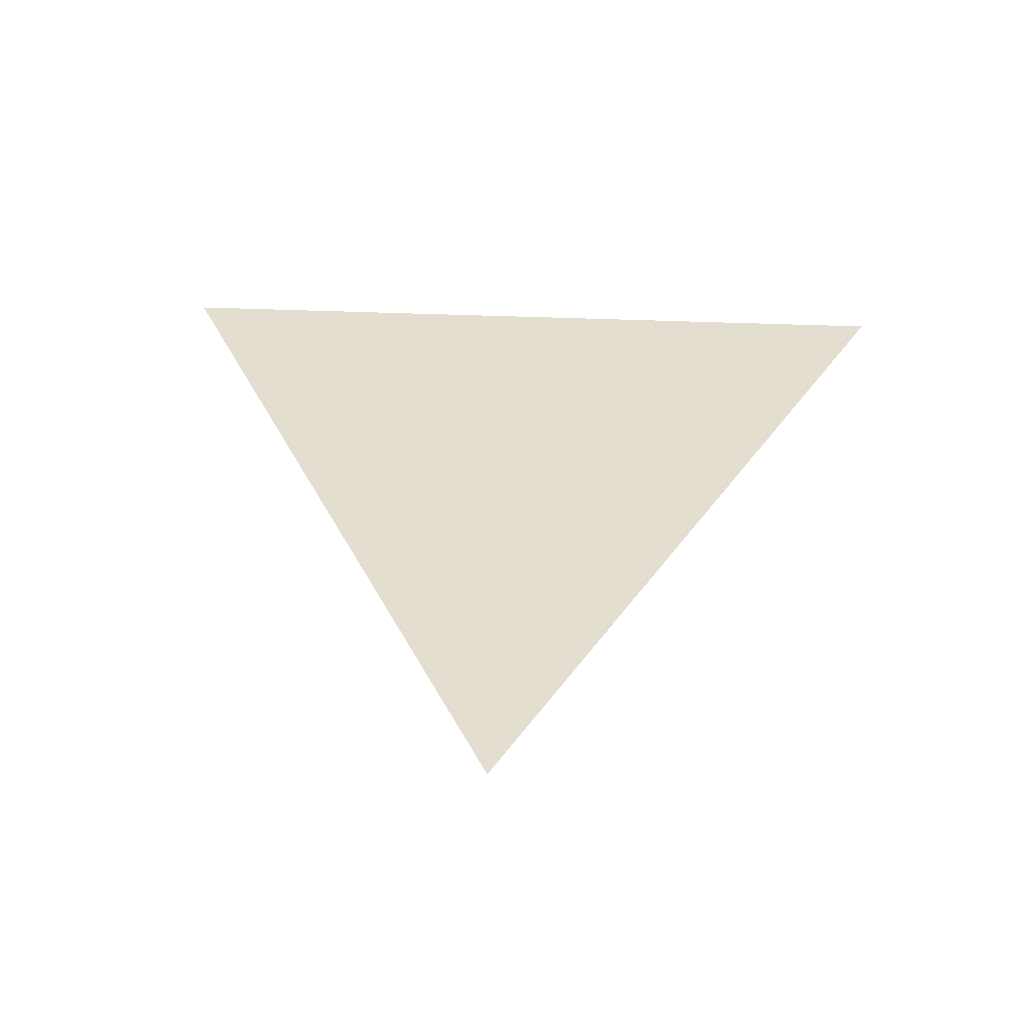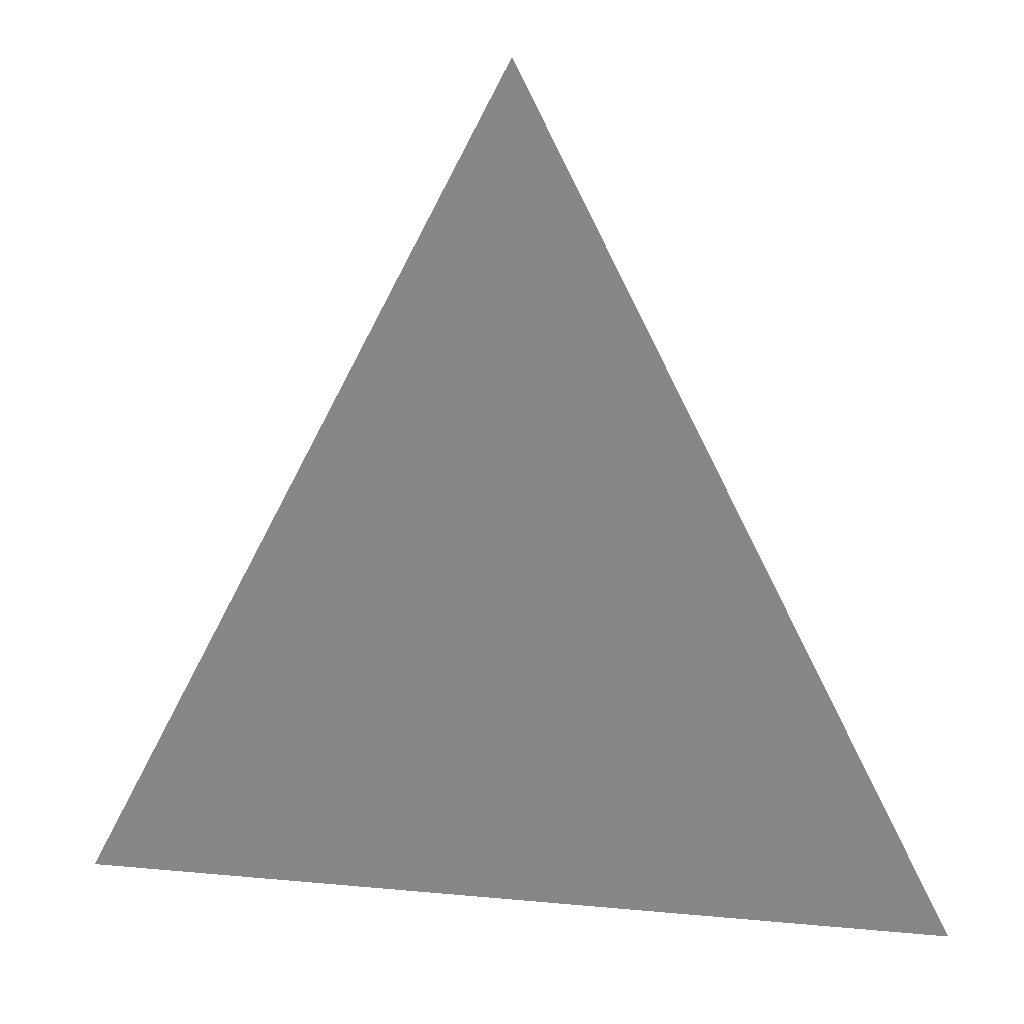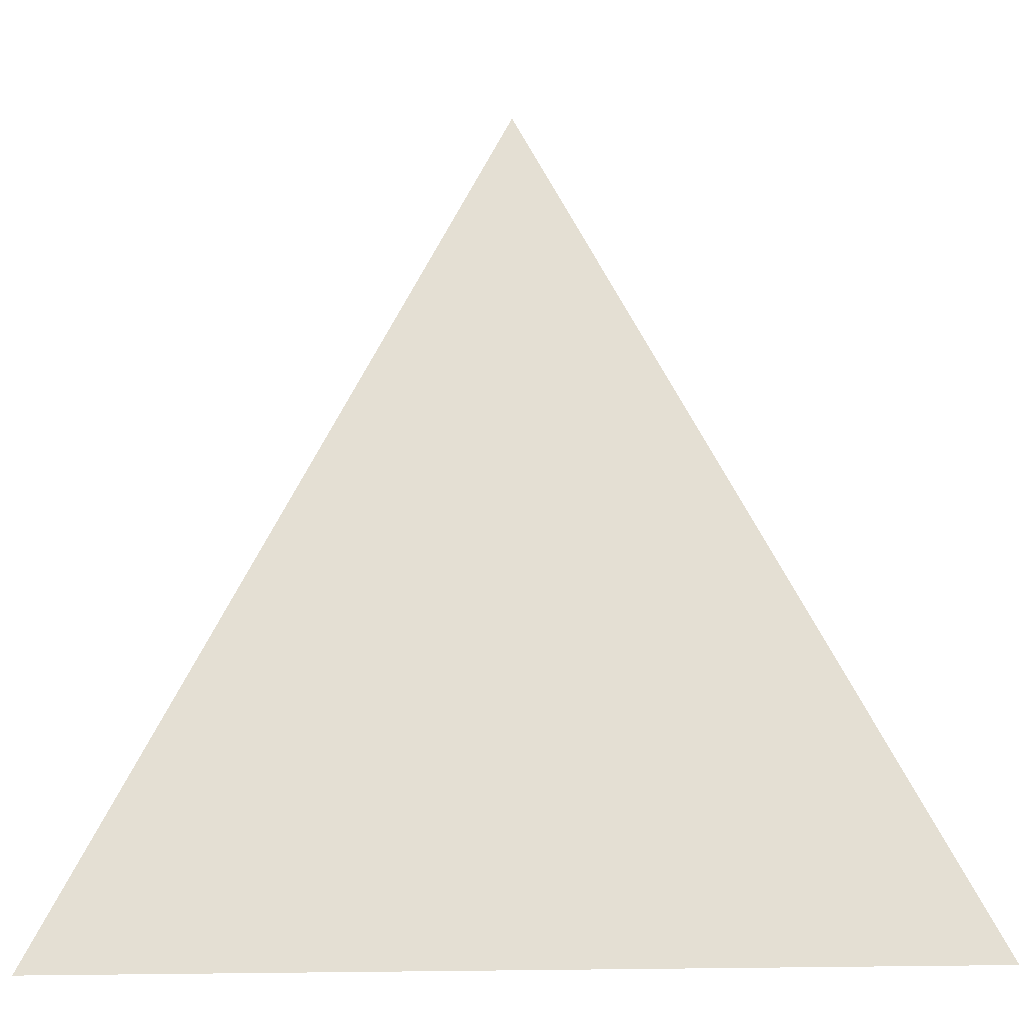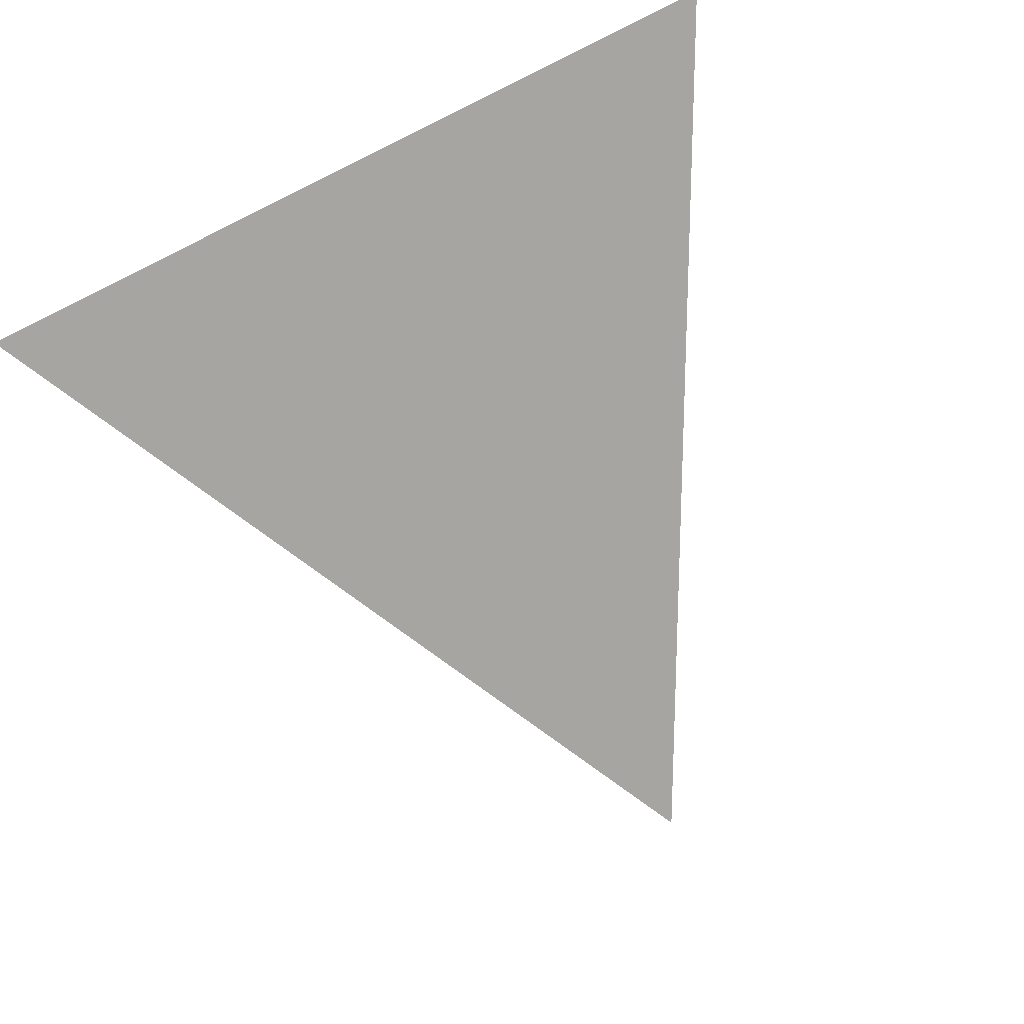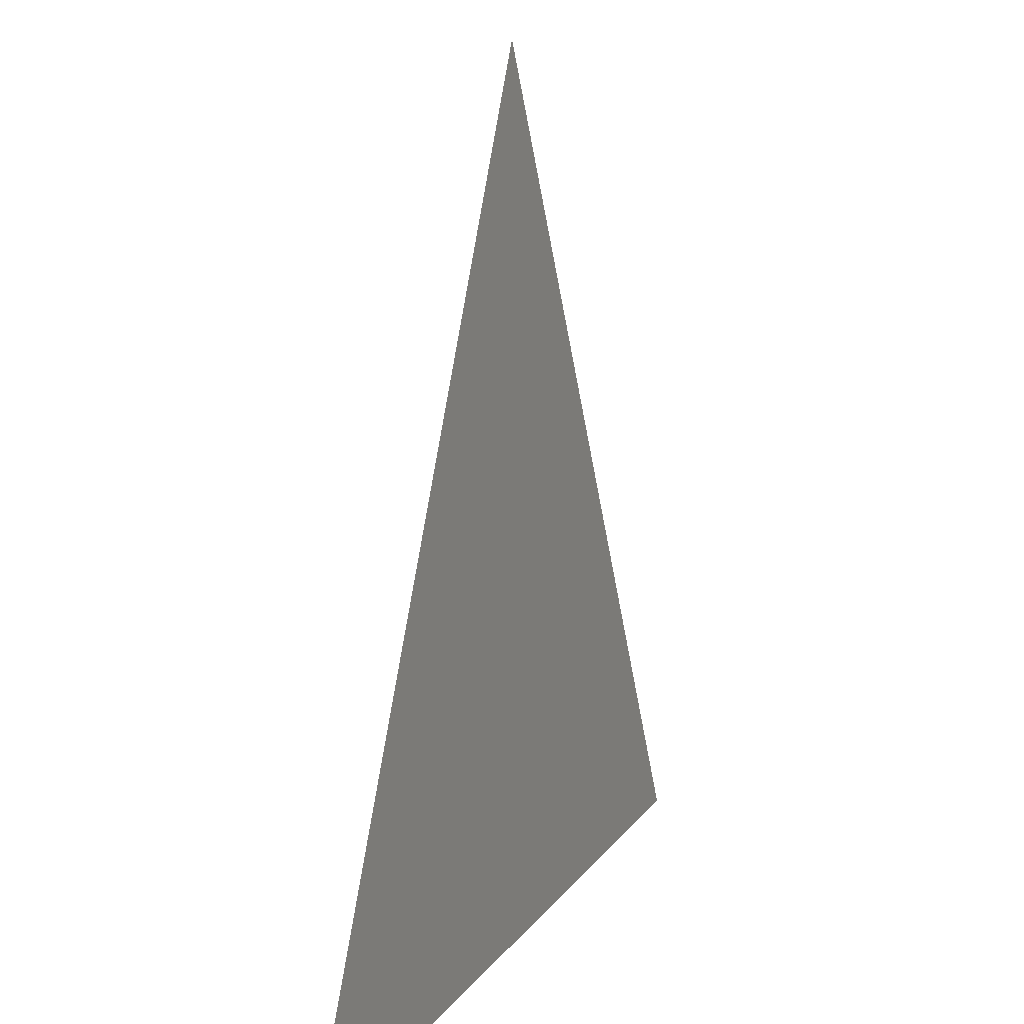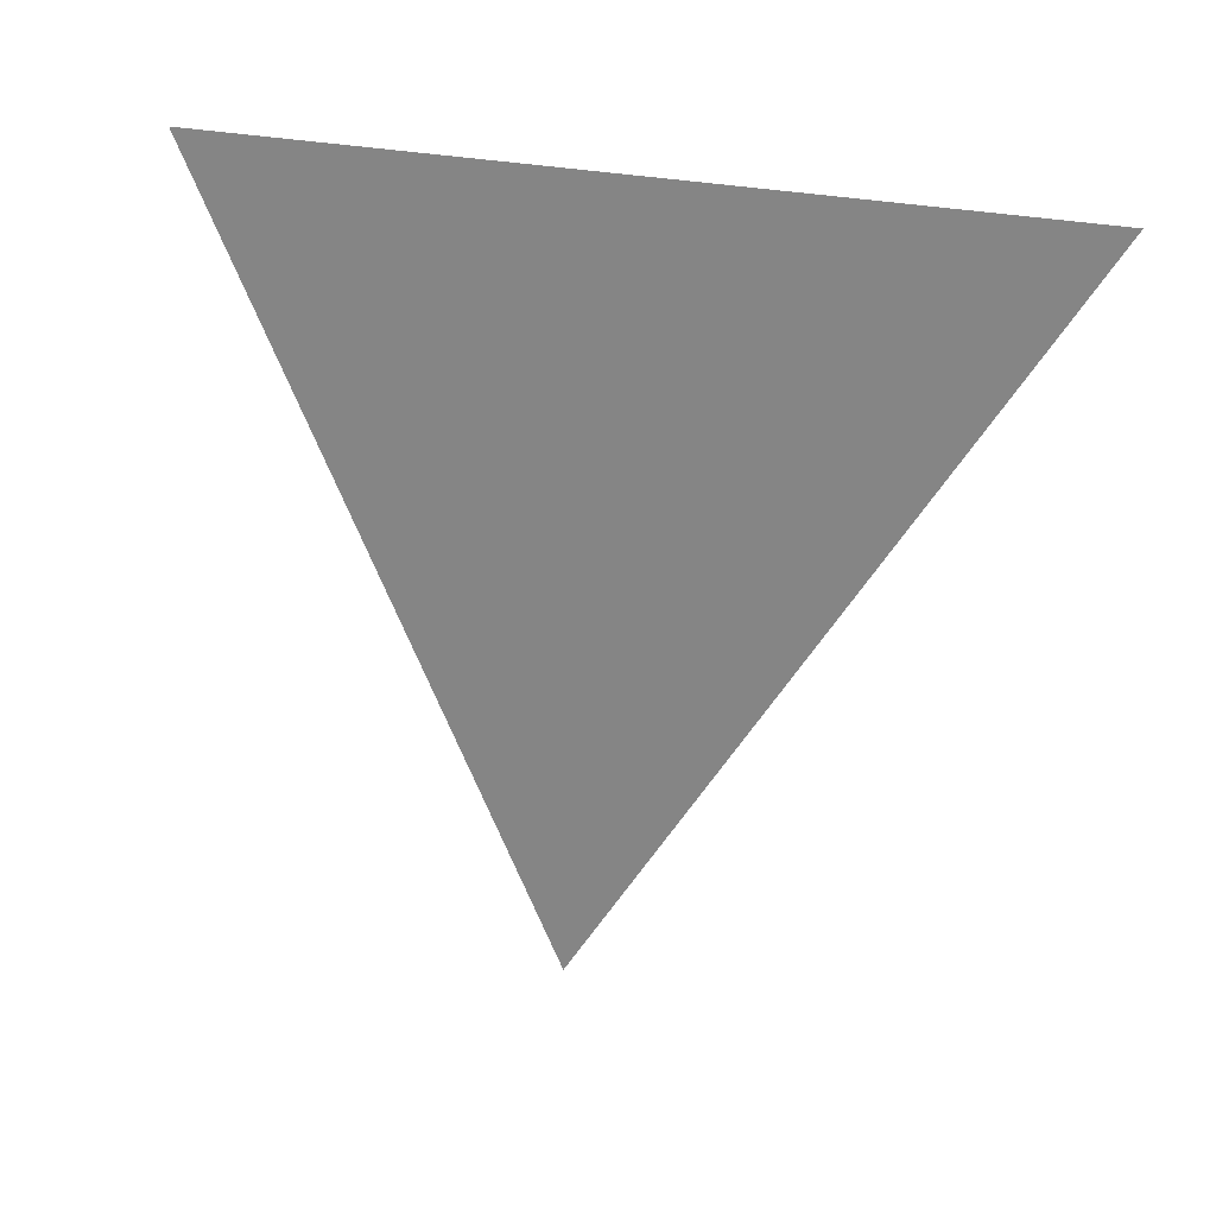
<metadata>
{"format":"obj","ext":"obj","renderer":"f3d","projection":"perspective","resolution":1024,"background":"white","views":[{"elev":36.4,"azim":-176.8,"up":"+Z"},{"elev":26.0,"azim":-171.6,"up":"+Y"},{"elev":-24.6,"azim":-177.6,"up":"+Y"},{"elev":-73.6,"azim":26.2,"up":"+Z"},{"elev":13.9,"azim":112.1,"up":"+Y"},{"elev":-61.8,"azim":-6.2,"up":"+Z"}]}
</metadata>
<code>
o Plane
v -1 -1 0
v 1 -1 0
v 0 1 0
f 1 2 3

</code>
